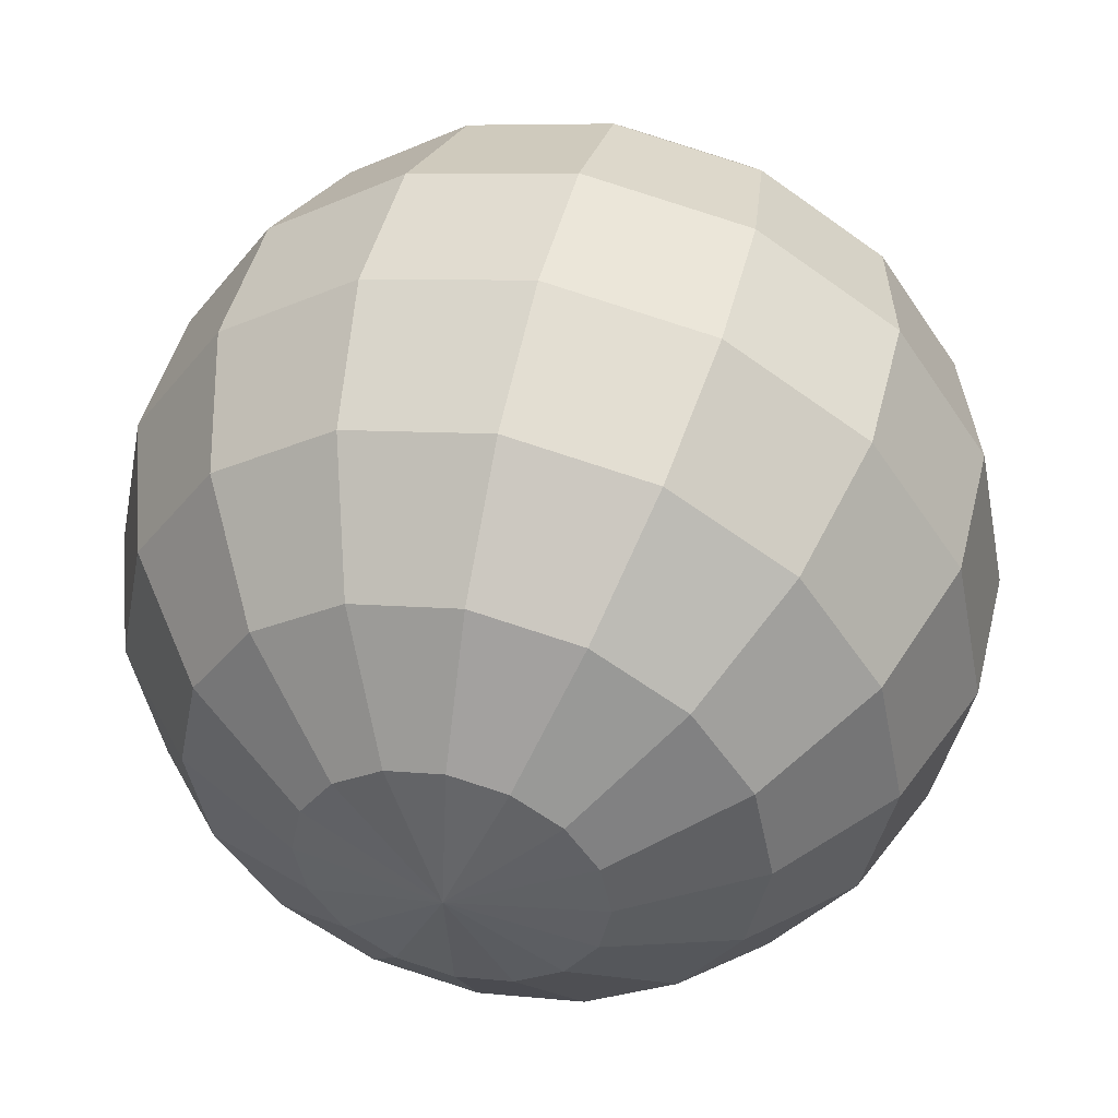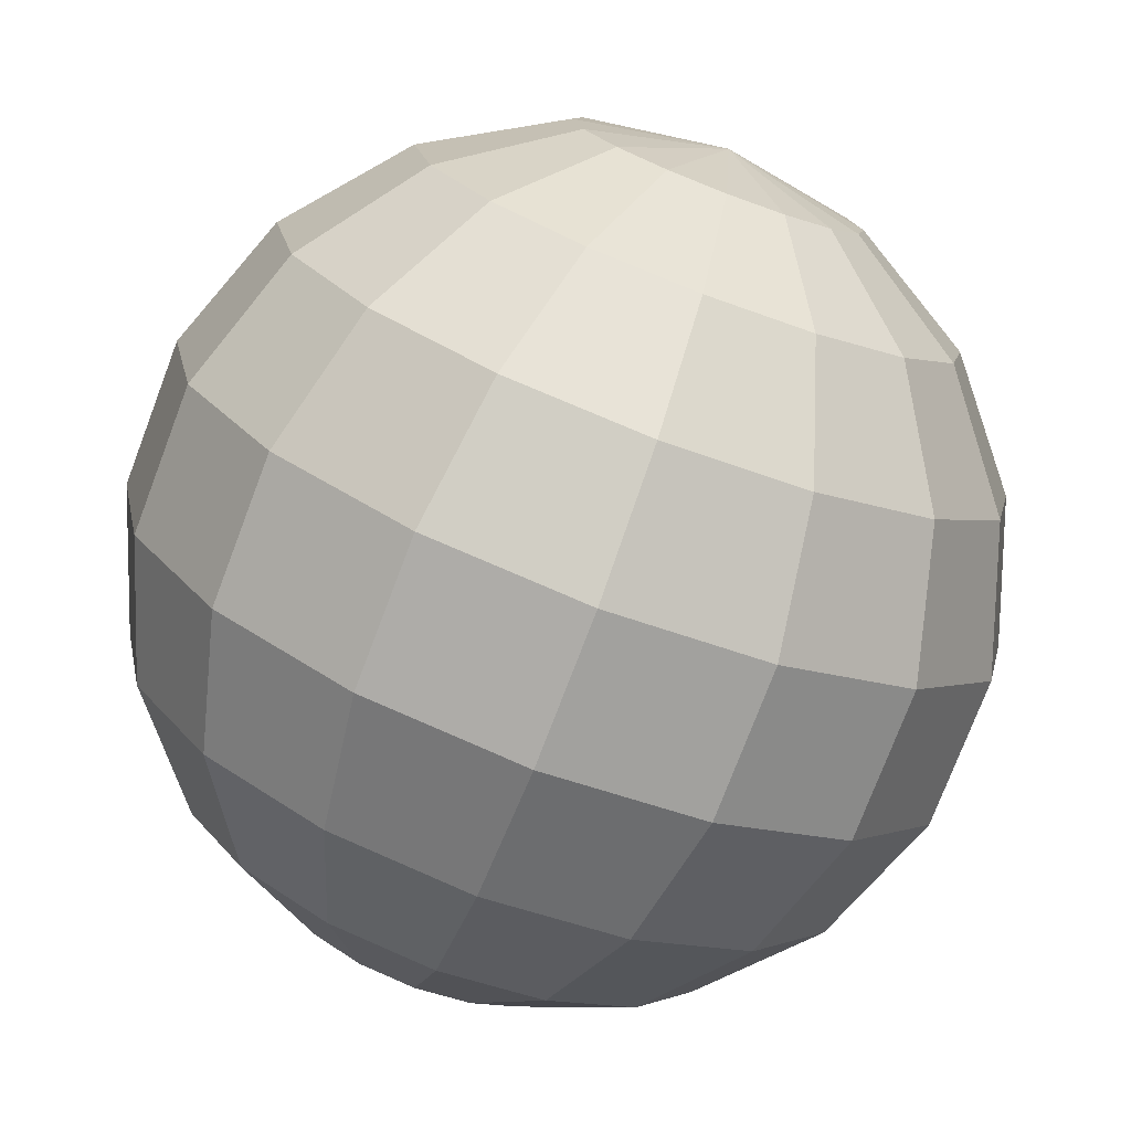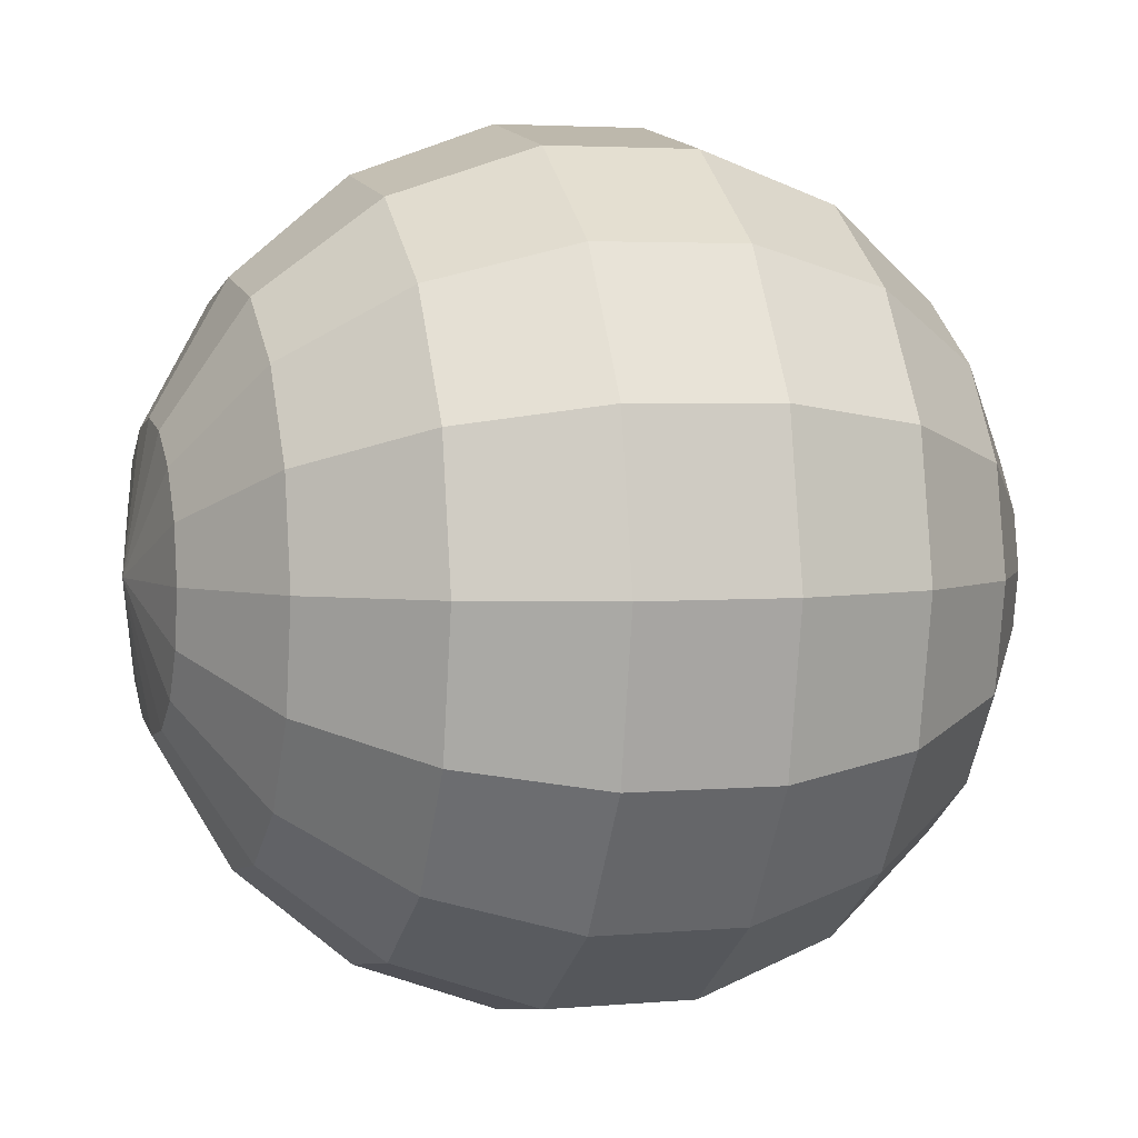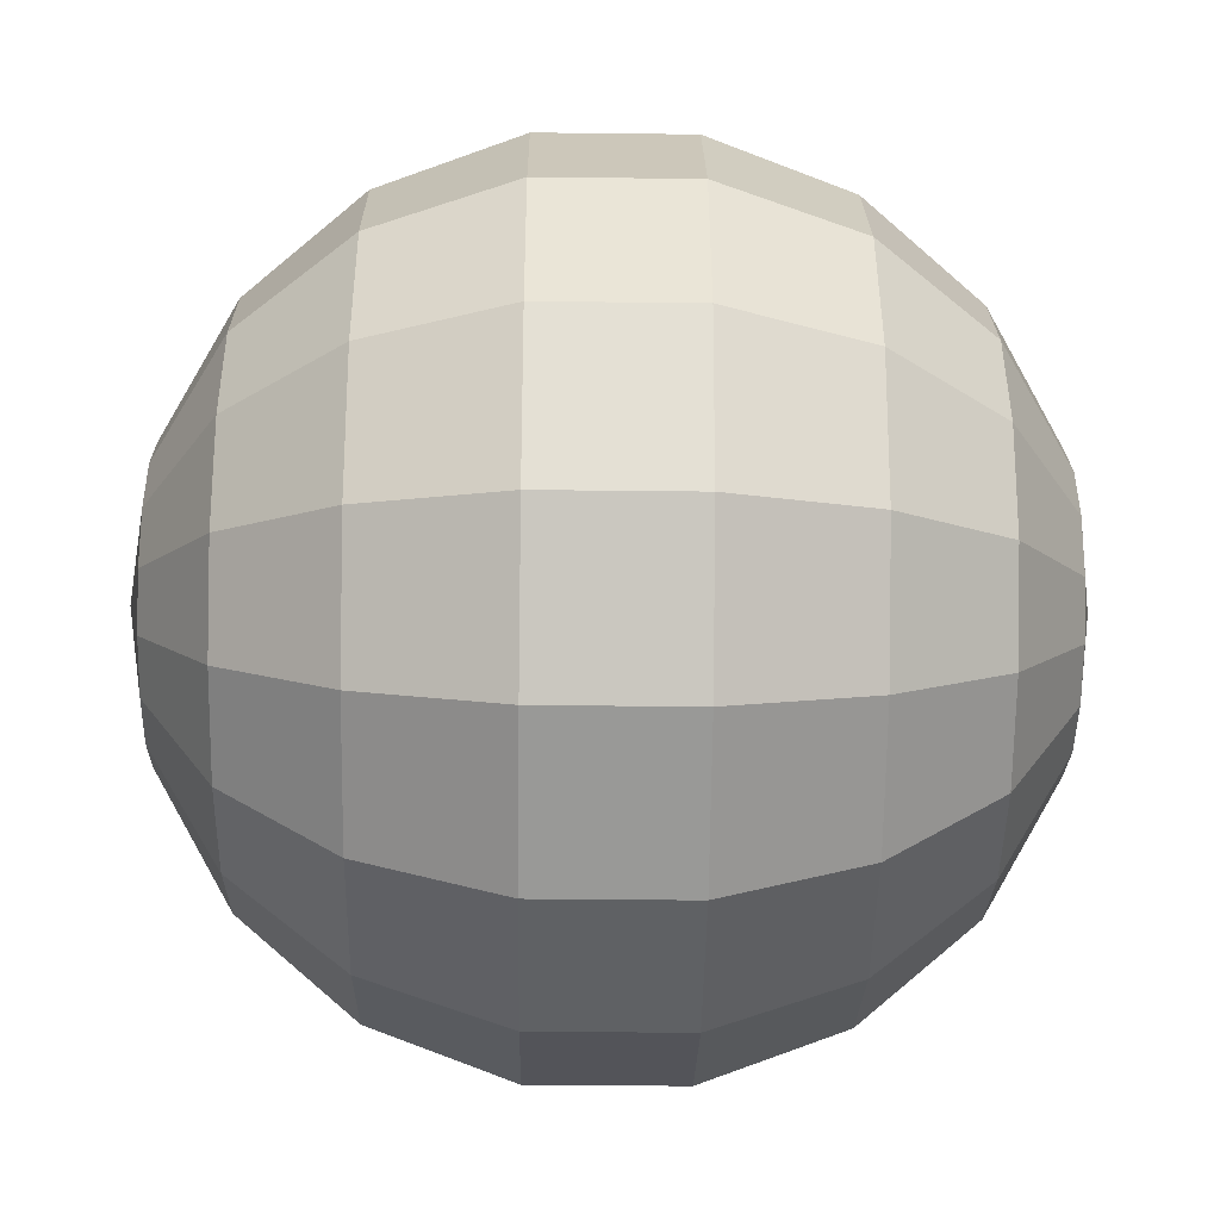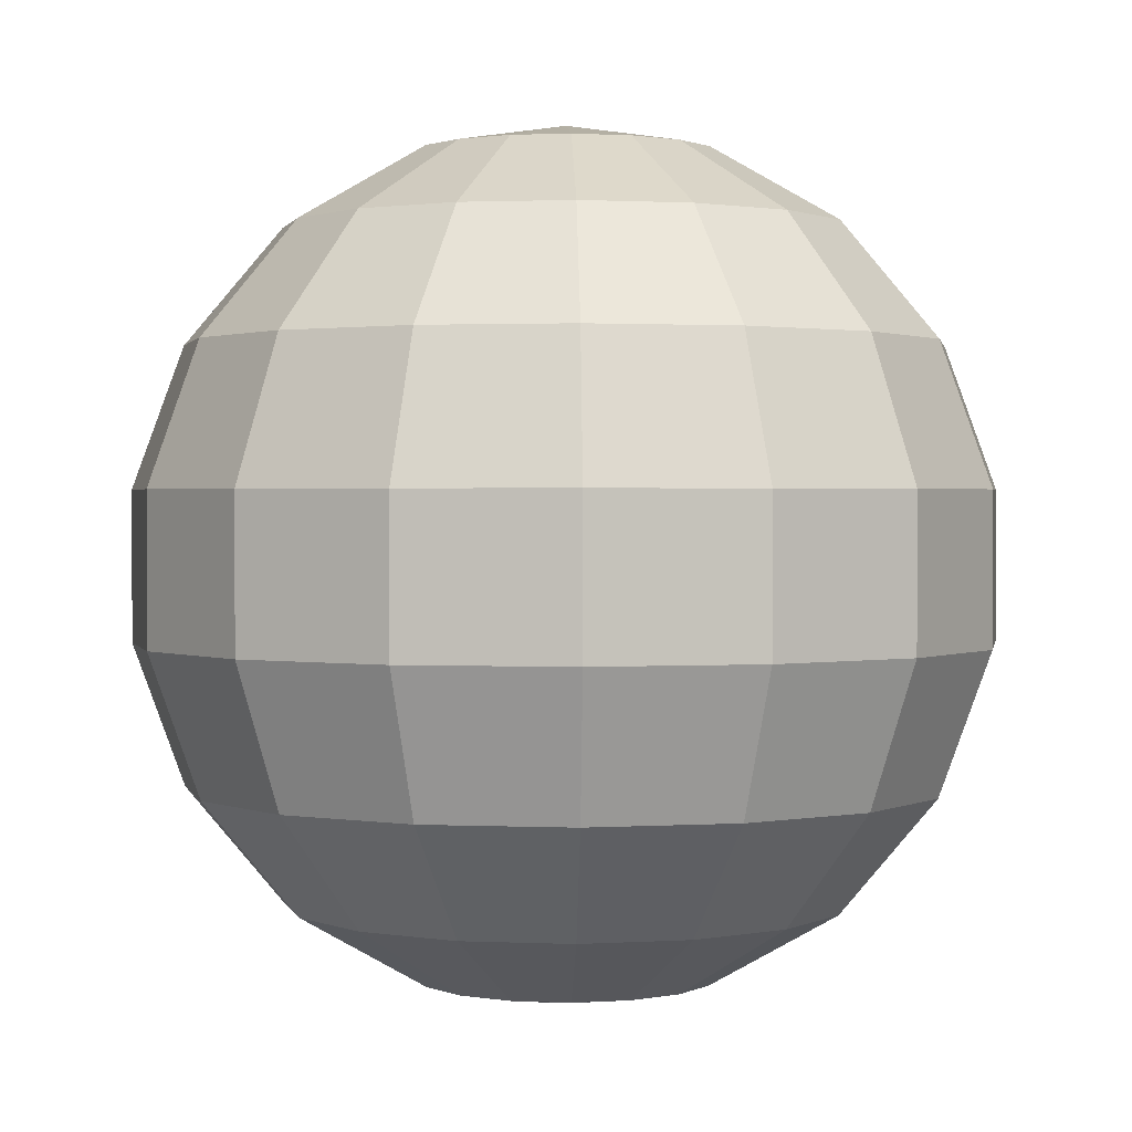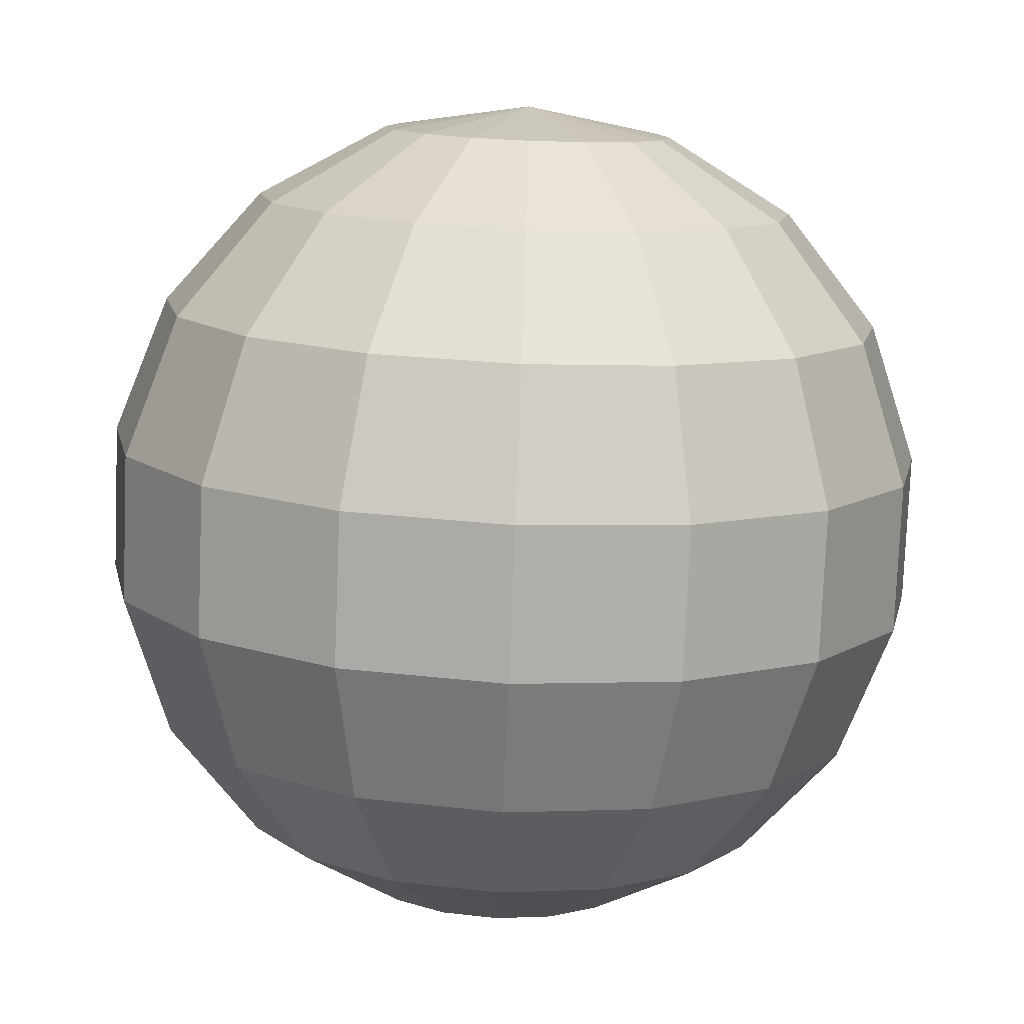
<metadata>
{"format":"obj","ext":"obj","renderer":"f3d","projection":"perspective","resolution":1024,"background":"white","views":[{"elev":46.5,"azim":13.8,"up":"+Z"},{"elev":-75.9,"azim":159.2,"up":"+Z"},{"elev":3.6,"azim":-107.0,"up":"+Z"},{"elev":-35.0,"azim":89.1,"up":"+Z"},{"elev":1.3,"azim":133.1,"up":"+Y"},{"elev":-78.4,"azim":177.7,"up":"+Z"}]}
</metadata>
<code>
v -0.342 0.9397 0
v -0.6428 0.766 0
v -0.866 0.5 0
v -0.9848 0.1736 0
v -0.9848 -0.1736 0
v -0.866 -0.5 0
v -0.6428 -0.766 0
v -0.342 -0.9397 0
v -0.316 0.9397 -0.1309
v -0.5939 0.766 -0.246
v -0.8001 0.5 -0.3314
v -0.9098 0.1736 -0.3769
v -0.9098 -0.1736 -0.3769
v -0.8001 -0.5 -0.3314
v -0.5939 -0.766 -0.246
v -0.316 -0.9397 -0.1309
v -0.2418 0.9397 -0.2418
v -0.4545 0.766 -0.4545
v -0.6124 0.5 -0.6124
v -0.6964 0.1736 -0.6964
v -0.6964 -0.1736 -0.6964
v -0.6124 -0.5 -0.6124
v -0.4545 -0.766 -0.4545
v -0.2418 -0.9397 -0.2418
v -0.1309 0.9397 -0.316
v -0.246 0.766 -0.5939
v -0.3314 0.5 -0.8001
v -0.3769 0.1736 -0.9098
v -0.3769 -0.1736 -0.9098
v -0.3314 -0.5 -0.8001
v -0.246 -0.766 -0.5939
v -0.1309 -0.9397 -0.316
v -0 0.9397 -0.342
v -0 0.766 -0.6428
v -0 0.5 -0.866
v -0 0.1736 -0.9848
v -0 -0.1736 -0.9848
v 0 -0.5 -0.866
v -0 -0.766 -0.6428
v -0 -0.9397 -0.342
v 0.1309 0.9397 -0.316
v 0.246 0.766 -0.5939
v 0.3314 0.5 -0.8001
v 0.3769 0.1736 -0.9098
v 0.3769 -0.1736 -0.9098
v 0.3314 -0.5 -0.8001
v 0.246 -0.766 -0.5939
v 0.1309 -0.9397 -0.316
v 0.2418 0.9397 -0.2418
v 0.4545 0.766 -0.4545
v 0.6124 0.5 -0.6124
v 0.6964 0.1736 -0.6964
v 0.6964 -0.1736 -0.6964
v 0.6124 -0.5 -0.6124
v 0.4545 -0.766 -0.4545
v 0.2418 -0.9397 -0.2418
v -0 1 0
v 0.316 0.9397 -0.1309
v 0.5939 0.766 -0.246
v 0.8001 0.5 -0.3314
v 0.9098 0.1736 -0.3769
v 0.9098 -0.1736 -0.3769
v 0.8001 -0.5 -0.3314
v 0.5939 -0.766 -0.246
v 0.316 -0.9397 -0.1309
v 0.342 0.9397 0
v 0.6428 0.766 0
v 0.866 0.5 0
v 0.9848 0.1736 0
v 0.9848 -0.1736 0
v 0.866 -0.5 0
v 0.6428 -0.766 0
v 0.342 -0.9397 0
v 0.316 0.9397 0.1309
v 0.5939 0.766 0.246
v 0.8001 0.5 0.3314
v 0.9098 0.1736 0.3769
v 0.9098 -0.1736 0.3769
v 0.8001 -0.5 0.3314
v 0.5939 -0.766 0.246
v 0.316 -0.9397 0.1309
v 0.2418 0.9397 0.2418
v 0.4545 0.766 0.4545
v 0.6124 0.5 0.6124
v 0.6964 0.1736 0.6964
v 0.6964 -0.1736 0.6964
v 0.6124 -0.5 0.6124
v 0.4545 -0.766 0.4545
v 0.2418 -0.9397 0.2418
v 0.1309 0.9397 0.316
v 0.246 0.766 0.5939
v 0.3314 0.5 0.8001
v 0.3769 0.1736 0.9098
v 0.3769 -0.1736 0.9098
v 0.3314 -0.5 0.8001
v 0.246 -0.766 0.5939
v 0.1309 -0.9397 0.316
v -0 0.9397 0.342
v -0 0.766 0.6428
v -0 0.5 0.866
v -0 0.1736 0.9848
v -1e-06 -0.1736 0.9848
v -0 -0.5 0.866
v -0 -0.766 0.6428
v -0 -0.9397 0.342
v -0.1309 0.9397 0.316
v -0.246 0.766 0.5939
v -0.3314 0.5 0.8001
v -0.3769 0.1736 0.9098
v -0.3769 -0.1736 0.9098
v -0.3314 -0.5 0.8001
v -0.246 -0.766 0.5939
v -0.1309 -0.9397 0.316
v -0 -1 0
v -0.2418 0.9397 0.2418
v -0.4545 0.766 0.4545
v -0.6124 0.5 0.6124
v -0.6964 0.1736 0.6964
v -0.6964 -0.1736 0.6964
v -0.6124 -0.5 0.6124
v -0.4545 -0.766 0.4545
v -0.2418 -0.9397 0.2418
v -0.316 0.9397 0.1309
v -0.5939 0.766 0.246
v -0.8001 0.5 0.3314
v -0.9098 0.1736 0.3769
v -0.9098 -0.1736 0.3769
v -0.8001 -0.5 0.3314
v -0.5939 -0.766 0.246
v -0.316 -0.9397 0.1309
f 2 9 10
f 114 8 16
f 5 14 6
f 2 11 3
f 7 14 15
f 3 12 4
f 1 57 9
f 7 16 8
f 4 13 5
f 10 19 11
f 14 23 15
f 11 20 12
f 9 57 17
f 15 24 16
f 13 20 21
f 9 18 10
f 114 16 24
f 13 22 14
f 17 57 25
f 23 32 24
f 21 28 29
f 18 25 26
f 114 24 32
f 22 29 30
f 19 26 27
f 22 31 23
f 20 27 28
f 29 38 30
f 27 34 35
f 30 39 31
f 27 36 28
f 25 57 33
f 31 40 32
f 28 37 29
f 25 34 26
f 114 32 40
f 35 44 36
f 33 57 41
f 39 48 40
f 36 45 37
f 33 42 34
f 114 40 48
f 37 46 38
f 35 42 43
f 38 47 39
f 41 50 42
f 114 48 56
f 46 53 54
f 43 50 51
f 46 55 47
f 44 51 52
f 41 57 49
f 47 56 48
f 45 52 53
f 54 64 55
f 51 61 52
f 49 57 58
f 55 65 56
f 53 61 62
f 49 59 50
f 114 56 65
f 53 63 54
f 50 60 51
f 64 73 65
f 61 70 62
f 58 67 59
f 114 65 73
f 62 71 63
f 59 68 60
f 64 71 72
f 60 69 61
f 58 57 66
f 71 78 79
f 67 76 68
f 71 80 72
f 68 77 69
f 66 57 74
f 72 81 73
f 69 78 70
f 66 75 67
f 114 73 81
f 76 85 77
f 74 57 82
f 81 88 89
f 78 85 86
f 74 83 75
f 114 81 89
f 78 87 79
f 75 84 76
f 80 87 88
f 82 91 83
f 114 89 97
f 86 95 87
f 83 92 84
f 88 95 96
f 84 93 85
f 82 57 90
f 89 96 97
f 86 93 94
f 96 103 104
f 92 101 93
f 90 57 98
f 96 105 97
f 94 101 102
f 90 99 91
f 114 97 105
f 94 103 95
f 92 99 100
f 102 109 110
f 98 107 99
f 114 105 113
f 103 110 111
f 99 108 100
f 104 111 112
f 100 109 101
f 98 57 106
f 104 113 105
f 107 117 108
f 111 121 112
f 108 118 109
f 106 57 115
f 113 121 122
f 110 118 119
f 106 116 107
f 114 113 122
f 111 119 120
f 115 57 123
f 121 130 122
f 119 126 127
f 115 124 116
f 114 122 130
f 119 128 120
f 116 125 117
f 120 129 121
f 117 126 118
f 114 130 8
f 127 6 128
f 125 2 3
f 128 7 129
f 126 3 4
f 123 57 1
f 129 8 130
f 126 5 127
f 124 1 2
f 2 1 9
f 5 13 14
f 2 10 11
f 7 6 14
f 3 11 12
f 7 15 16
f 4 12 13
f 10 18 19
f 14 22 23
f 11 19 20
f 15 23 24
f 13 12 20
f 9 17 18
f 13 21 22
f 23 31 32
f 21 20 28
f 18 17 25
f 22 21 29
f 19 18 26
f 22 30 31
f 20 19 27
f 29 37 38
f 27 26 34
f 30 38 39
f 27 35 36
f 31 39 40
f 28 36 37
f 25 33 34
f 35 43 44
f 39 47 48
f 36 44 45
f 33 41 42
f 37 45 46
f 35 34 42
f 38 46 47
f 41 49 50
f 46 45 53
f 43 42 50
f 46 54 55
f 44 43 51
f 47 55 56
f 45 44 52
f 54 63 64
f 51 60 61
f 55 64 65
f 53 52 61
f 49 58 59
f 53 62 63
f 50 59 60
f 64 72 73
f 61 69 70
f 58 66 67
f 62 70 71
f 59 67 68
f 64 63 71
f 60 68 69
f 71 70 78
f 67 75 76
f 71 79 80
f 68 76 77
f 72 80 81
f 69 77 78
f 66 74 75
f 76 84 85
f 81 80 88
f 78 77 85
f 74 82 83
f 78 86 87
f 75 83 84
f 80 79 87
f 82 90 91
f 86 94 95
f 83 91 92
f 88 87 95
f 84 92 93
f 89 88 96
f 86 85 93
f 96 95 103
f 92 100 101
f 96 104 105
f 94 93 101
f 90 98 99
f 94 102 103
f 92 91 99
f 102 101 109
f 98 106 107
f 103 102 110
f 99 107 108
f 104 103 111
f 100 108 109
f 104 112 113
f 107 116 117
f 111 120 121
f 108 117 118
f 113 112 121
f 110 109 118
f 106 115 116
f 111 110 119
f 121 129 130
f 119 118 126
f 115 123 124
f 119 127 128
f 116 124 125
f 120 128 129
f 117 125 126
f 127 5 6
f 125 124 2
f 128 6 7
f 126 125 3
f 129 7 8
f 126 4 5
f 124 123 1

</code>
